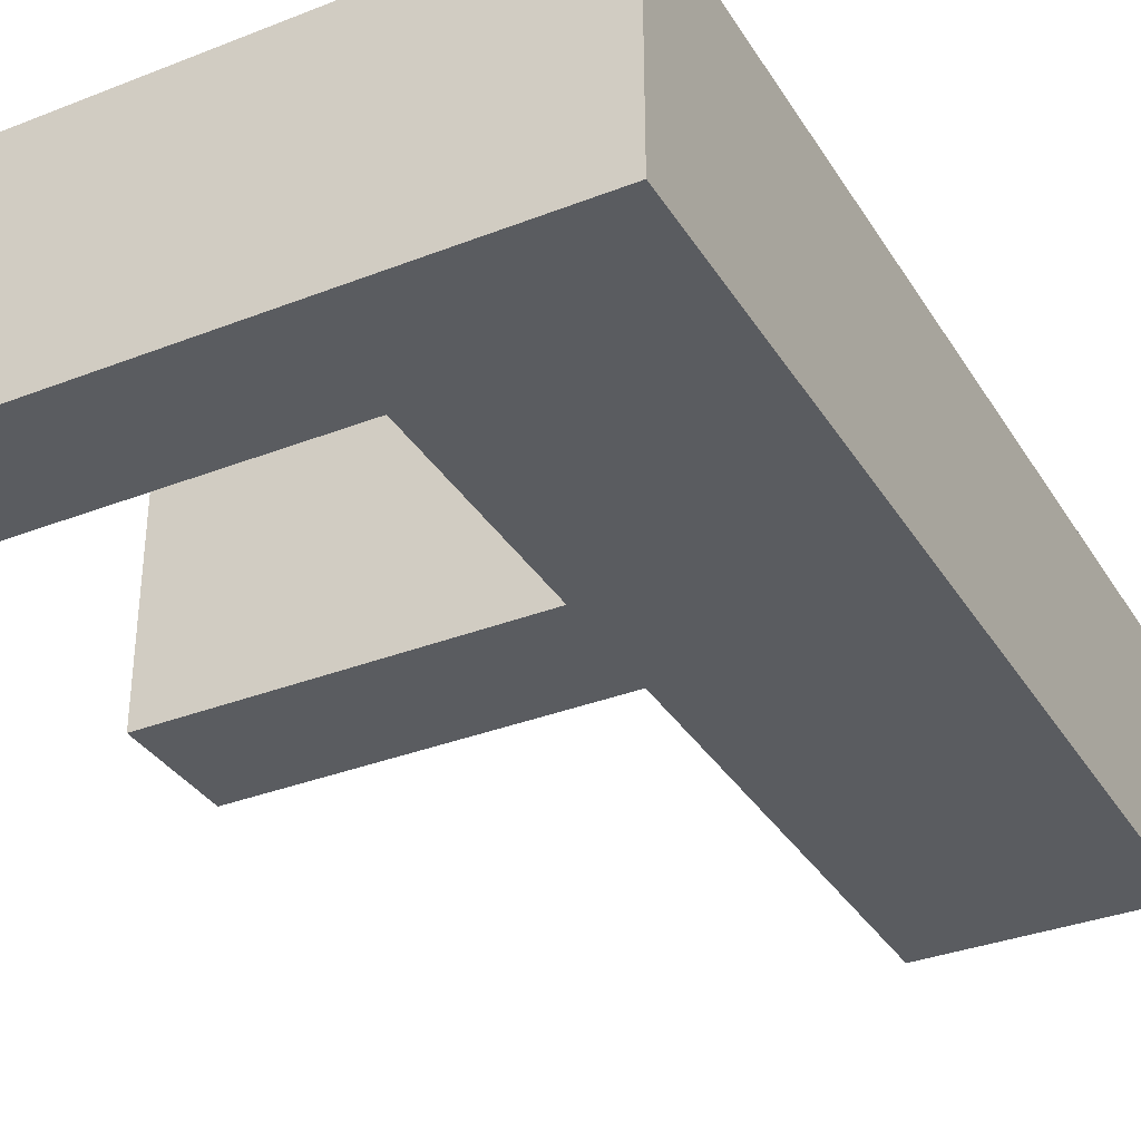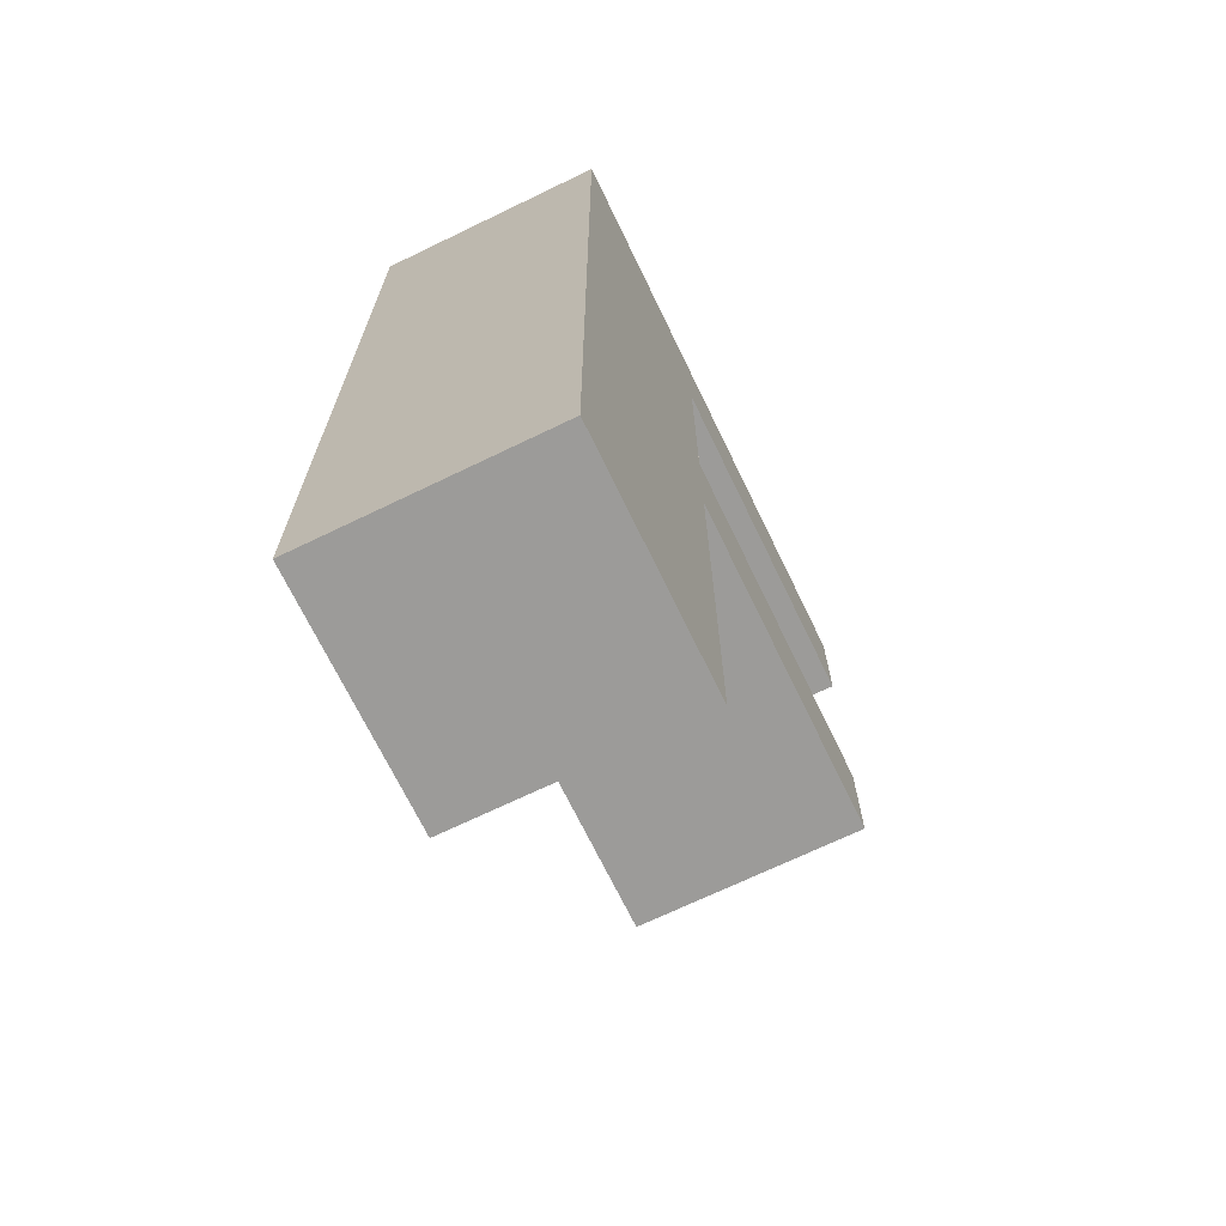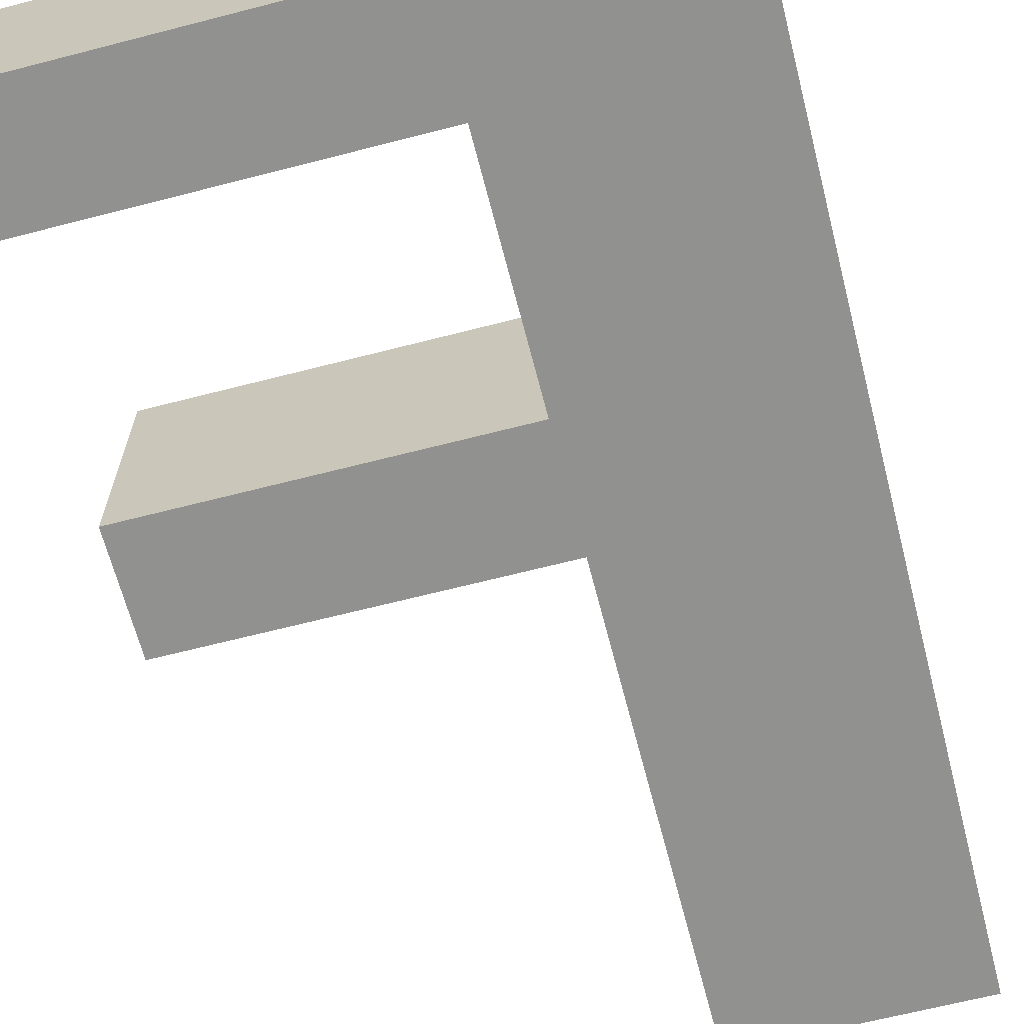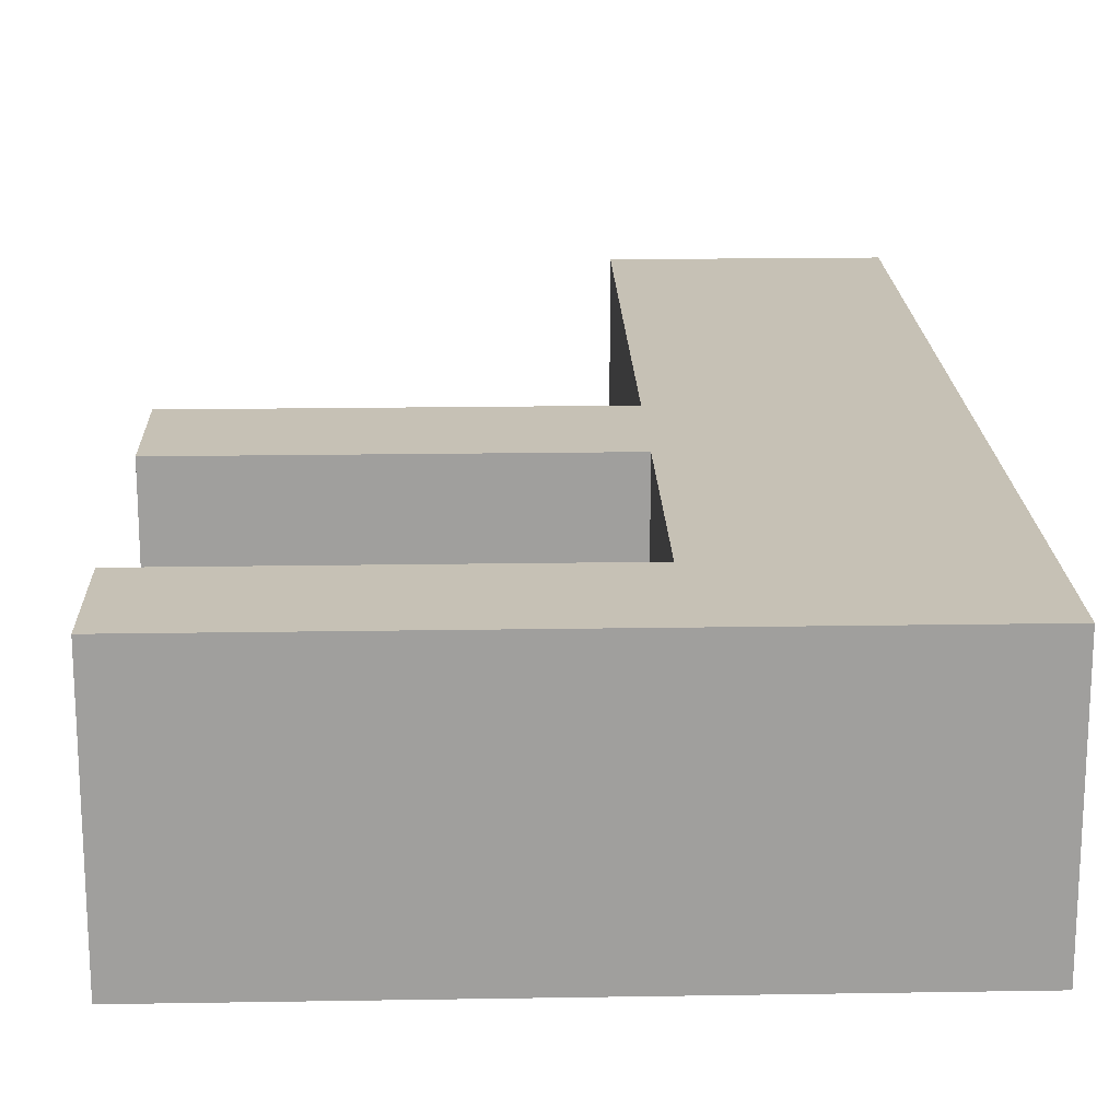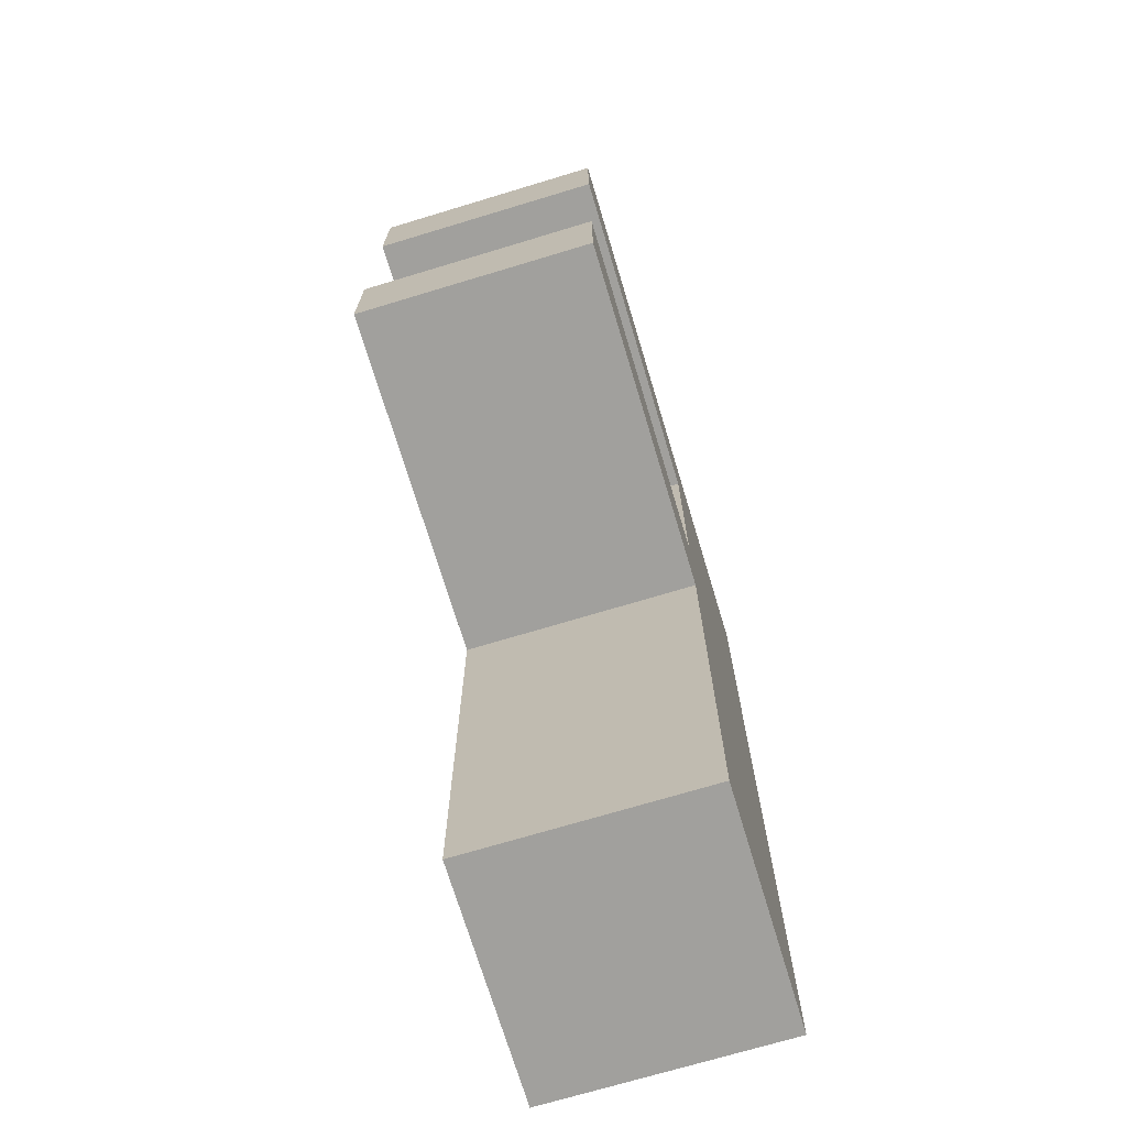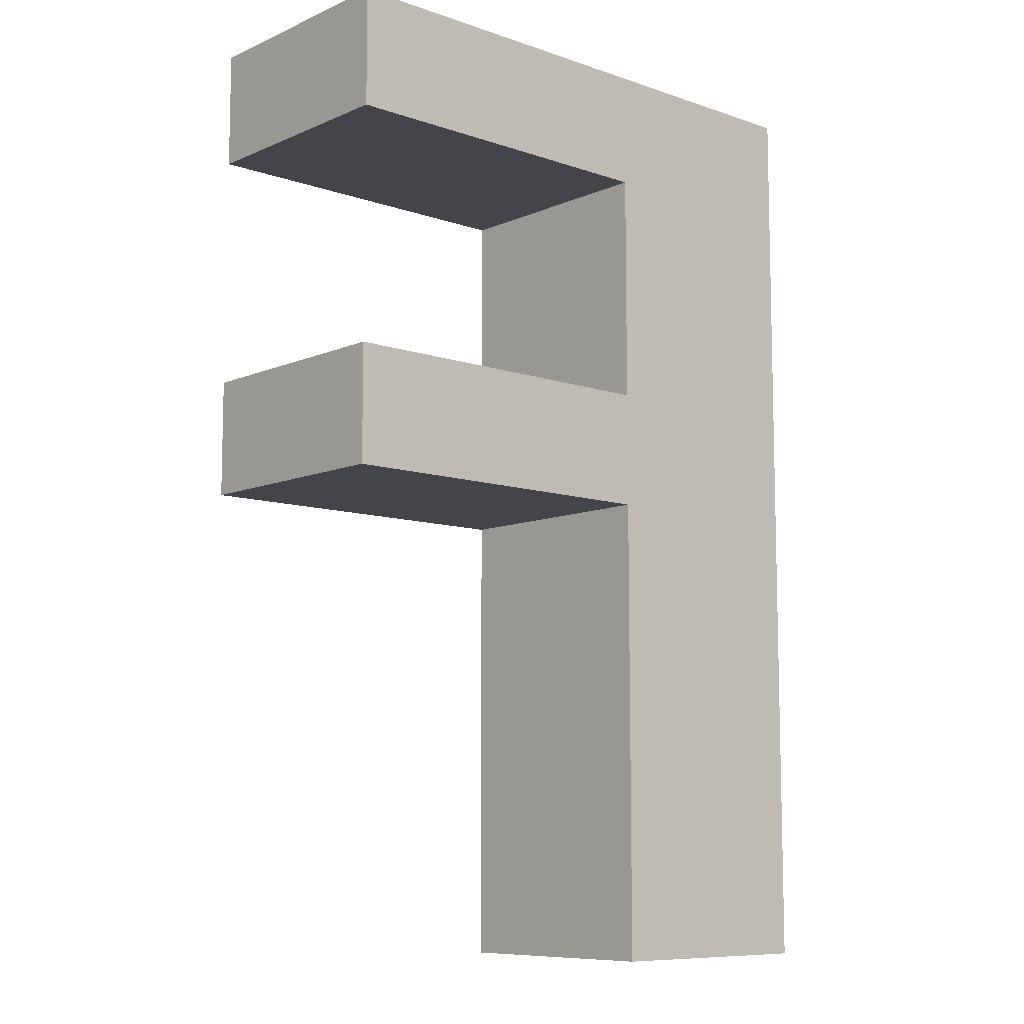
<metadata>
{"format":"obj","ext":"obj","renderer":"f3d","projection":"perspective","resolution":1024,"background":"white","views":[{"elev":-34.4,"azim":-152.3,"up":"+Z"},{"elev":-69.7,"azim":-64.2,"up":"+Y"},{"elev":-65.9,"azim":-165.5,"up":"+Z"},{"elev":18.7,"azim":178.2,"up":"+Z"},{"elev":-71.6,"azim":106.8,"up":"+Y"},{"elev":-9.2,"azim":138.2,"up":"+Y"}]}
</metadata>
<code>
v -16.5 0 1
v -16.5 0 -0
v -16.5 0 -1
v -16.5 8 1
v -16.5 8 -0
v -16.5 8 -1
v -14.5 0 1
v -14.5 0 -0
v -14.5 0 -1
v -14.5 4 1
v -14.5 4 -0
v -14.5 4 -1
v -14.5 5 1
v -14.5 5 -0
v -14.5 5 -1
v -14.5 7 1
v -14.5 7 -0
v -14.5 7 -1
v -11.5 4 1
v -11.5 4 -0
v -11.5 4 -1
v -11.5 5 1
v -11.5 5 -0
v -11.5 5 -1
v -11.5 7 1
v -11.5 7 -0
v -11.5 7 -1
v -11.5 8 1
v -11.5 8 -0
v -11.5 8 -1
v -16.5 0 1
v -16.5 8 1
v -14.5 0 1
v -14.5 4 1
v -14.5 5 1
v -14.5 7 1
v -11.5 4 1
v -11.5 5 1
v -11.5 7 1
v -11.5 8 1
v -16.5 0 -1
v -16.5 8 -1
v -14.5 0 -1
v -14.5 4 -1
v -14.5 5 -1
v -14.5 7 -1
v -11.5 4 -1
v -11.5 5 -1
v -11.5 7 -1
v -11.5 8 -1
v -16.5 0 1
v -14.5 0 1
v -16.5 0 -0
v -14.5 0 -0
v -16.5 0 -1
v -14.5 0 -1
v -14.5 4 1
v -11.5 4 1
v -14.5 4 -0
v -11.5 4 -0
v -14.5 4 -1
v -11.5 4 -1
v -14.5 7 1
v -11.5 7 1
v -14.5 7 -0
v -11.5 7 -0
v -14.5 7 -1
v -11.5 7 -1
v -14.5 5 1
v -11.5 5 1
v -14.5 5 -0
v -11.5 5 -0
v -14.5 5 -1
v -11.5 5 -1
v -16.5 8 1
v -11.5 8 1
v -16.5 8 -0
v -11.5 8 -0
v -16.5 8 -1
v -11.5 8 -1
f 4 2 1
f 5 3 2
f 5 2 4
f 6 3 5
f 7 8 10
f 8 9 11
f 10 8 11
f 11 9 12
f 13 14 16
f 14 15 17
f 16 14 17
f 17 15 18
f 19 20 22
f 20 21 23
f 22 20 23
f 23 21 24
f 25 26 28
f 26 27 29
f 28 26 29
f 29 27 30
f 33 32 31
f 34 32 33
f 35 32 34
f 36 32 35
f 37 35 34
f 38 35 37
f 39 32 36
f 40 32 39
f 41 42 43
f 43 42 44
f 44 42 45
f 45 42 46
f 44 45 47
f 47 45 48
f 46 42 49
f 49 42 50
f 53 52 51
f 54 52 53
f 55 54 53
f 56 54 55
f 59 58 57
f 60 58 59
f 61 60 59
f 62 60 61
f 65 64 63
f 66 64 65
f 67 66 65
f 68 66 67
f 69 70 71
f 71 70 72
f 71 72 73
f 73 72 74
f 75 76 77
f 77 76 78
f 77 78 79
f 79 78 80

</code>
